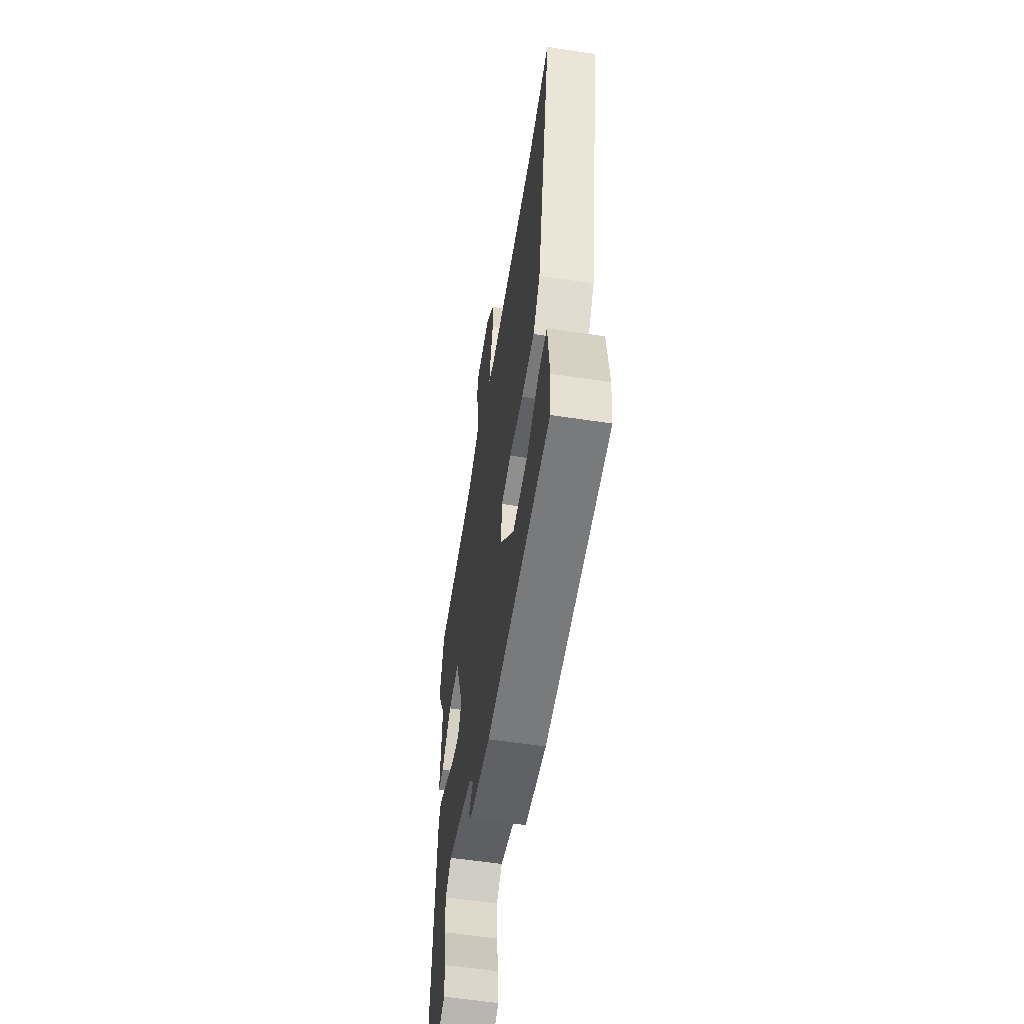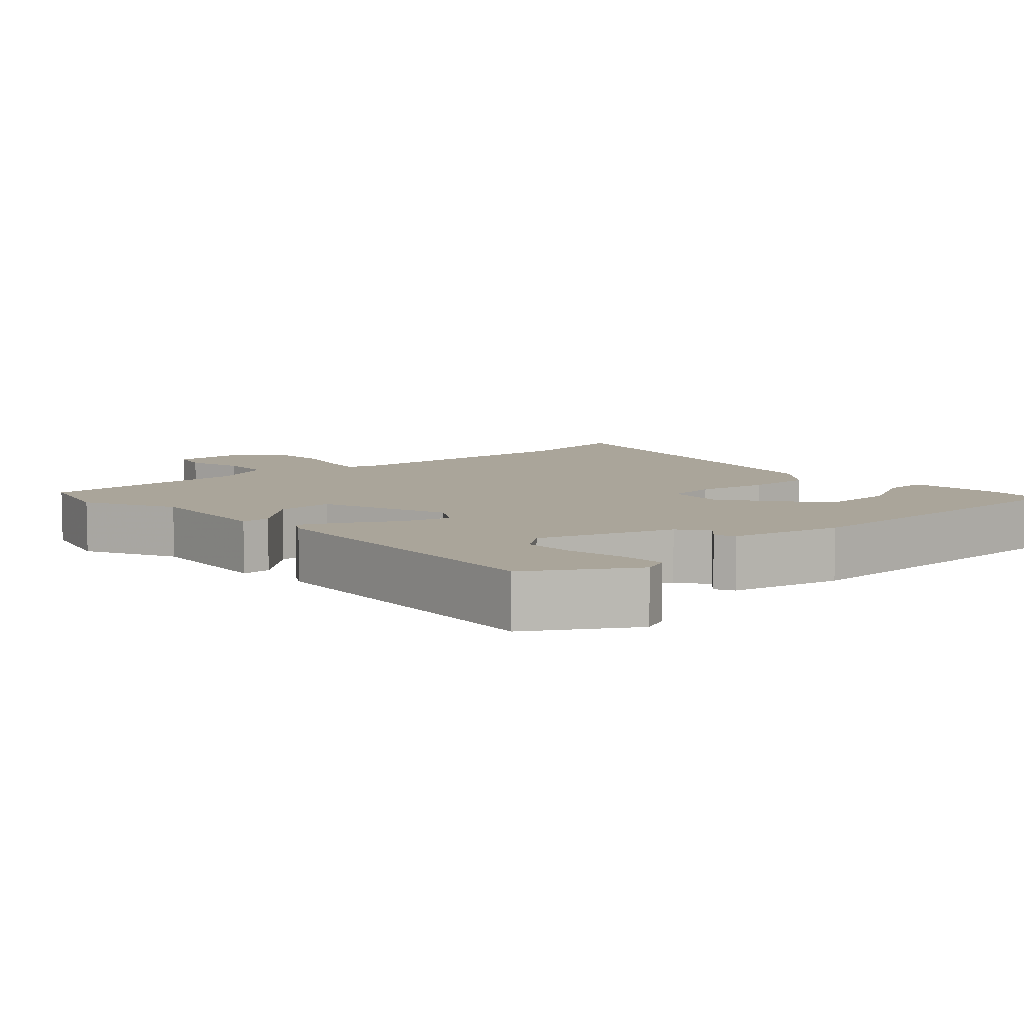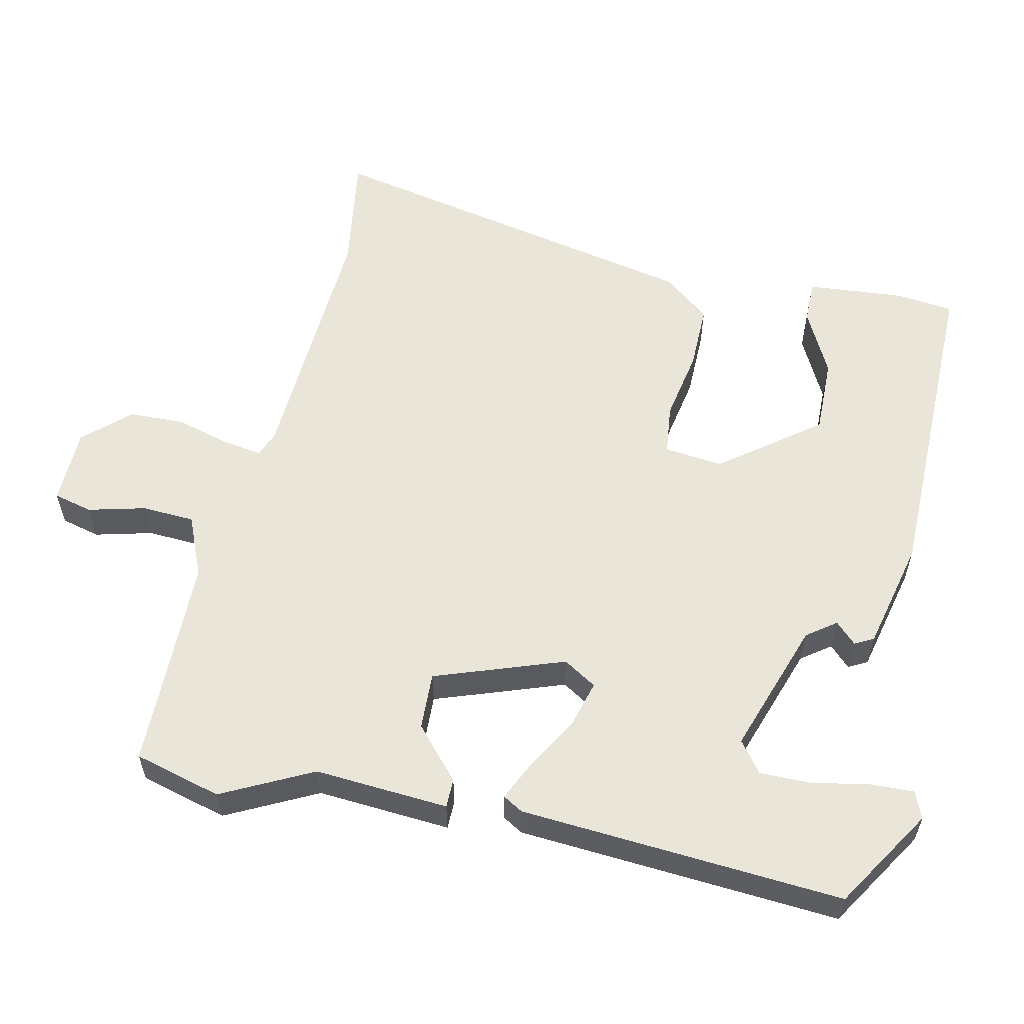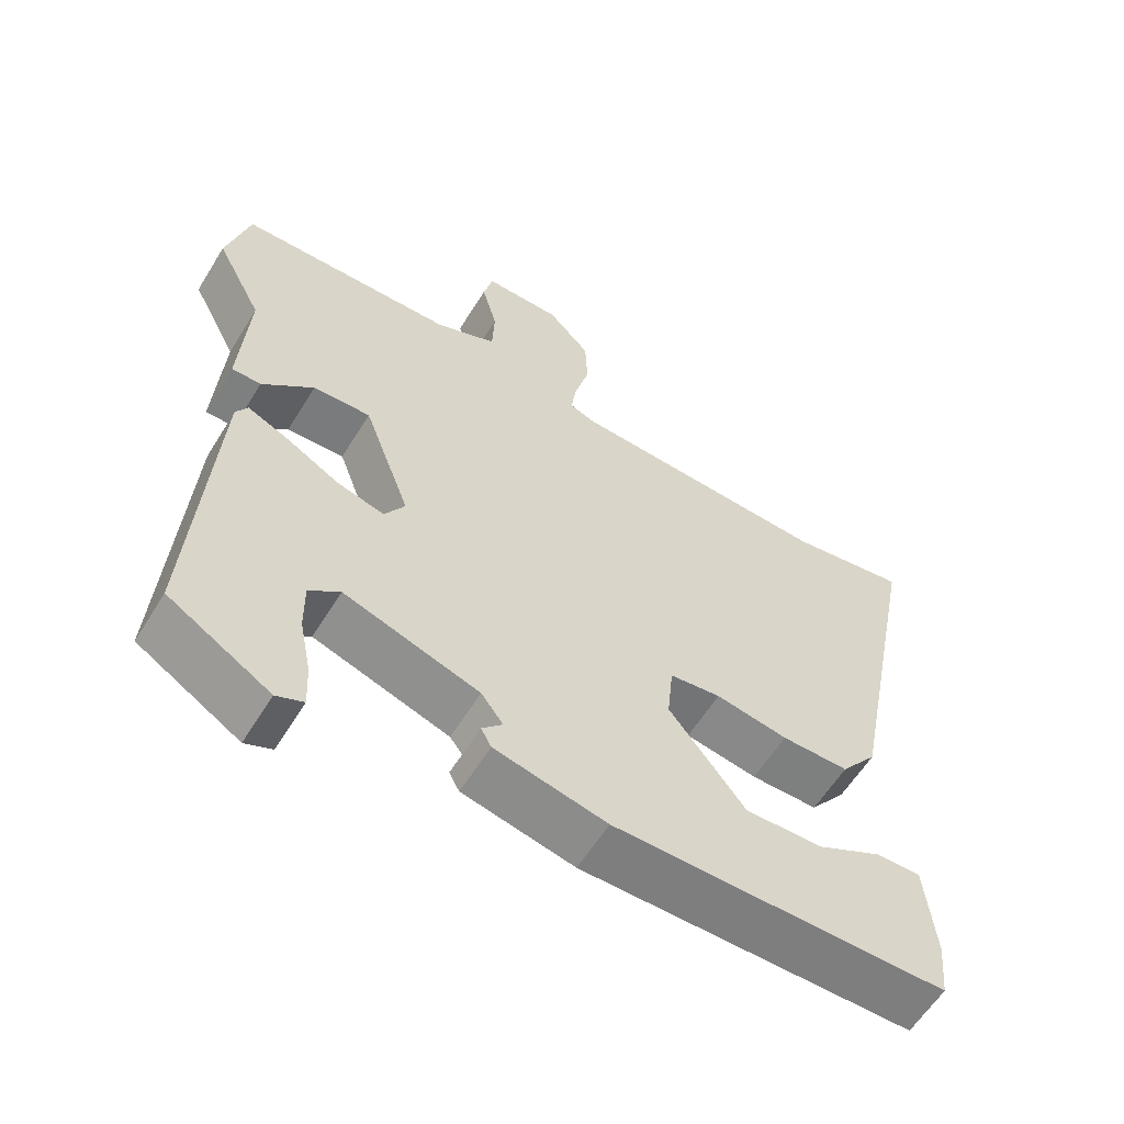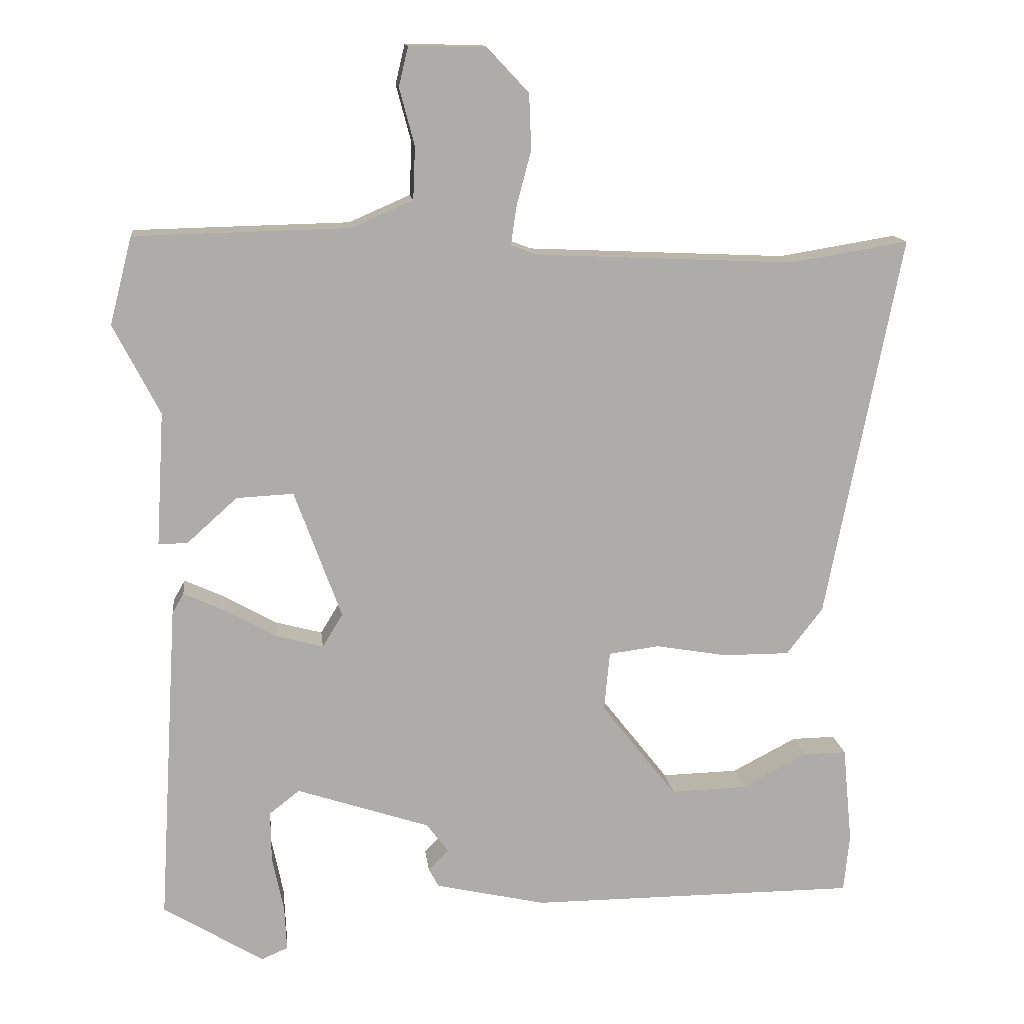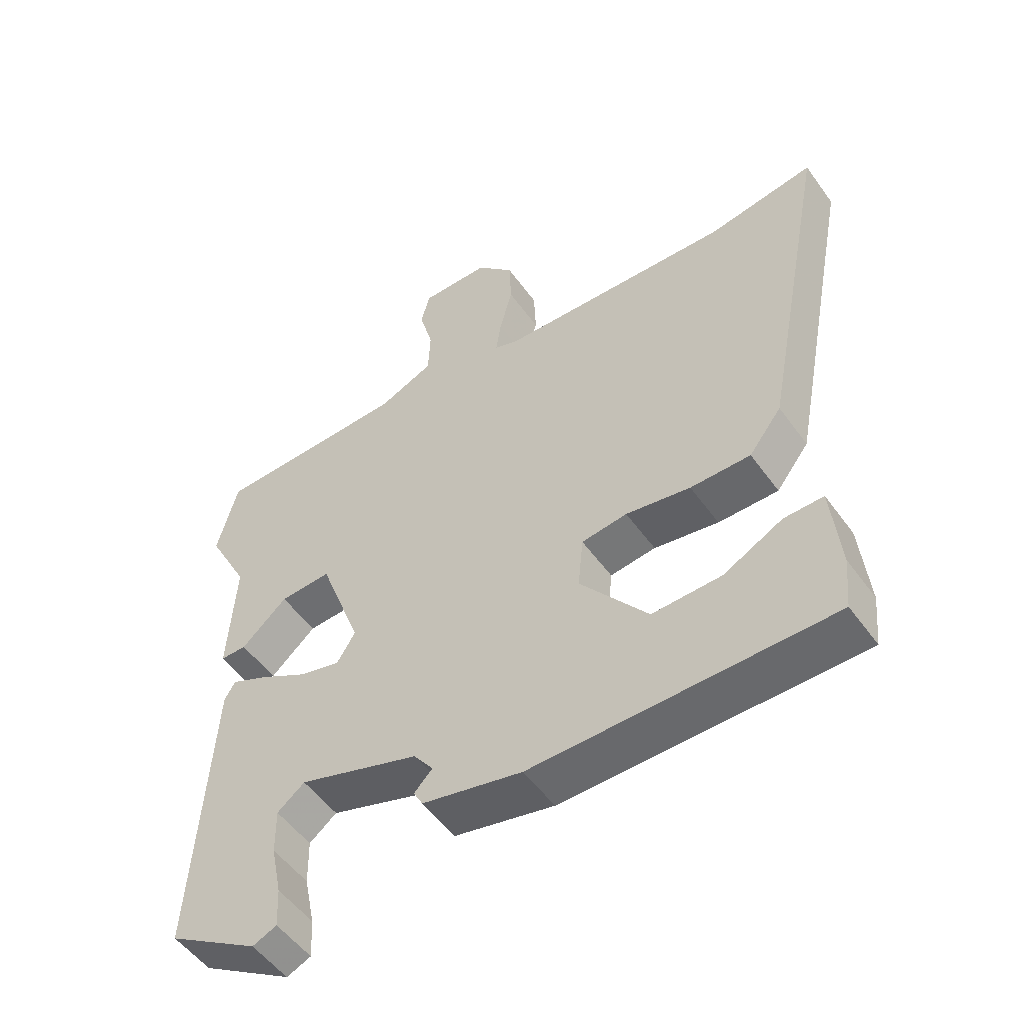
<metadata>
{"format":"obj","ext":"obj","renderer":"f3d","projection":"perspective","resolution":1024,"background":"white","views":[{"elev":-57.8,"azim":-98.9,"up":"+Z"},{"elev":7.7,"azim":138.2,"up":"+Y"},{"elev":58.0,"azim":103.0,"up":"+Y"},{"elev":-59.6,"azim":148.5,"up":"+Z"},{"elev":13.6,"azim":173.6,"up":"+Z"},{"elev":-52.5,"azim":-145.2,"up":"+Z"}]}
</metadata>
<code>
v -0.527 0.07 -0.455
v -0.535 0.07 -0.375
v -0.522 0.07 -0.24
v -0.462 0.07 -0.241
v -0.372 0.07 -0.288
v -0.266 0.07 -0.291
v -0.162 0.07 -0.158
v -0.17 0.07 -0.076
v -0.24 0.07 -0.067
v -0.339 0.07 -0.084
v -0.431 0.07 -0.084
v -0.481 0.07 -0.019
v -0.585 0.07 0.514
v -0.422 0.07 0.487
v -0.062 0.07 0.503
v -0.026 0.07 0.517
v -0.034 0.07 0.571
v -0.054 0.07 0.646
v -0.051 0.07 0.723
v 0.007 0.07 0.785
v 0.113 0.07 0.786
v 0.126 0.07 0.732
v 0.105 0.07 0.653
v 0.108 0.07 0.58
v 0.193 0.07 0.543
v 0.491 0.07 0.536
v 0.522 0.07 0.415
v 0.458 0.07 0.291
v 0.469 0.07 0.106
v 0.429 0.07 0.106
v 0.359 0.07 0.169
v 0.28 0.07 0.173
v 0.215 0.07 -0.005
v 0.243 0.07 -0.051
v 0.307 0.07 -0.034
v 0.38 0.07 0.007
v 0.437 0.07 0.033
v 0.453 0.07 0.005
v 0.48 0.07 -0.441
v 0.341 0.07 -0.526
v 0.304 0.07 -0.51
v 0.307 0.07 -0.449
v 0.323 0.07 -0.37
v 0.324 0.07 -0.3
v 0.282 0.07 -0.267
v 0.097 0.07 -0.328
v 0.067 0.07 -0.368
v 0.095 0.07 -0.397
v 0.081 0.07 -0.423
v -0.072 0.07 -0.457
v -0.527 0 -0.455
v -0.535 0 -0.375
v -0.522 0 -0.24
v -0.462 0 -0.241
v -0.372 0 -0.288
v -0.266 0 -0.291
v -0.162 0 -0.158
v -0.17 0 -0.076
v -0.24 0 -0.067
v -0.339 0 -0.084
v -0.431 0 -0.084
v -0.481 0 -0.019
v -0.585 0 0.514
v -0.422 0 0.487
v -0.062 0 0.503
v -0.026 0 0.517
v -0.034 0 0.571
v -0.054 0 0.646
v -0.051 0 0.723
v 0.007 0 0.785
v 0.113 0 0.786
v 0.126 0 0.732
v 0.105 0 0.653
v 0.108 0 0.58
v 0.193 0 0.543
v 0.491 0 0.536
v 0.522 0 0.415
v 0.458 0 0.291
v 0.469 0 0.106
v 0.429 0 0.106
v 0.359 0 0.169
v 0.28 0 0.173
v 0.215 0 -0.005
v 0.243 0 -0.051
v 0.307 0 -0.034
v 0.38 0 0.007
v 0.437 0 0.033
v 0.453 0 0.005
v 0.48 0 -0.441
v 0.341 0 -0.526
v 0.304 0 -0.51
v 0.307 0 -0.449
v 0.323 0 -0.37
v 0.324 0 -0.3
v 0.282 0 -0.267
v 0.097 0 -0.328
v 0.067 0 -0.368
v 0.095 0 -0.397
v 0.081 0 -0.423
v -0.072 0 -0.457
f 50 1 2
f 49 50 2
f 48 49 2
f 47 48 2
f 46 47 2
f 45 46 2
f 41 42 43
f 40 41 43
f 39 40 43
f 38 39 43
f 37 38 43
f 37 43 44
f 37 44 45
f 36 37 45
f 35 36 45
f 28 29 30 31
f 28 31 32
f 27 28 32
f 26 27 32
f 25 26 32
f 24 25 32 33
f 21 22 23
f 20 21 23
f 19 20 23
f 18 19 23
f 17 18 23
f 16 17 23 24
f 12 13 14
f 11 12 14
f 10 11 14
f 9 10 14
f 8 9 14 15
f 7 8 15 16
f 2 3 4 5
f 2 5 6
f 45 2 6
f 34 35 45 6
f 33 34 6 7
f 7 16 24 33
f 52 51 100
f 52 100 99
f 52 99 98
f 52 98 97
f 52 97 96
f 52 96 95
f 93 92 91
f 93 91 90
f 93 90 89
f 93 89 88
f 93 88 87
f 94 93 87
f 95 94 87
f 95 87 86
f 95 86 85
f 81 80 79 78
f 82 81 78
f 82 78 77
f 82 77 76
f 82 76 75
f 83 82 75 74
f 73 72 71
f 73 71 70
f 73 70 69
f 73 69 68
f 73 68 67
f 74 73 67 66
f 64 63 62
f 64 62 61
f 64 61 60
f 64 60 59
f 65 64 59 58
f 66 65 58 57
f 55 54 53 52
f 56 55 52
f 56 52 95
f 56 95 85 84
f 57 56 84 83
f 83 74 66 57
f 1 51 52 2
f 2 52 53 3
f 3 53 54 4
f 4 54 55 5
f 5 55 56 6
f 6 56 57 7
f 7 57 58 8
f 8 58 59 9
f 9 59 60 10
f 10 60 61 11
f 11 61 62 12
f 12 62 63 13
f 13 63 64 14
f 14 64 65 15
f 15 65 66 16
f 16 66 67 17
f 17 67 68 18
f 18 68 69 19
f 19 69 70 20
f 20 70 71 21
f 21 71 72 22
f 22 72 73 23
f 23 73 74 24
f 24 74 75 25
f 25 75 76 26
f 26 76 77 27
f 27 77 78 28
f 28 78 79 29
f 29 79 80 30
f 30 80 81 31
f 31 81 82 32
f 32 82 83 33
f 33 83 84 34
f 34 84 85 35
f 35 85 86 36
f 36 86 87 37
f 37 87 88 38
f 38 88 89 39
f 39 89 90 40
f 40 90 91 41
f 41 91 92 42
f 42 92 93 43
f 43 93 94 44
f 44 94 95 45
f 45 95 96 46
f 46 96 97 47
f 47 97 98 48
f 48 98 99 49
f 49 99 100 50
f 50 100 51 1

</code>
